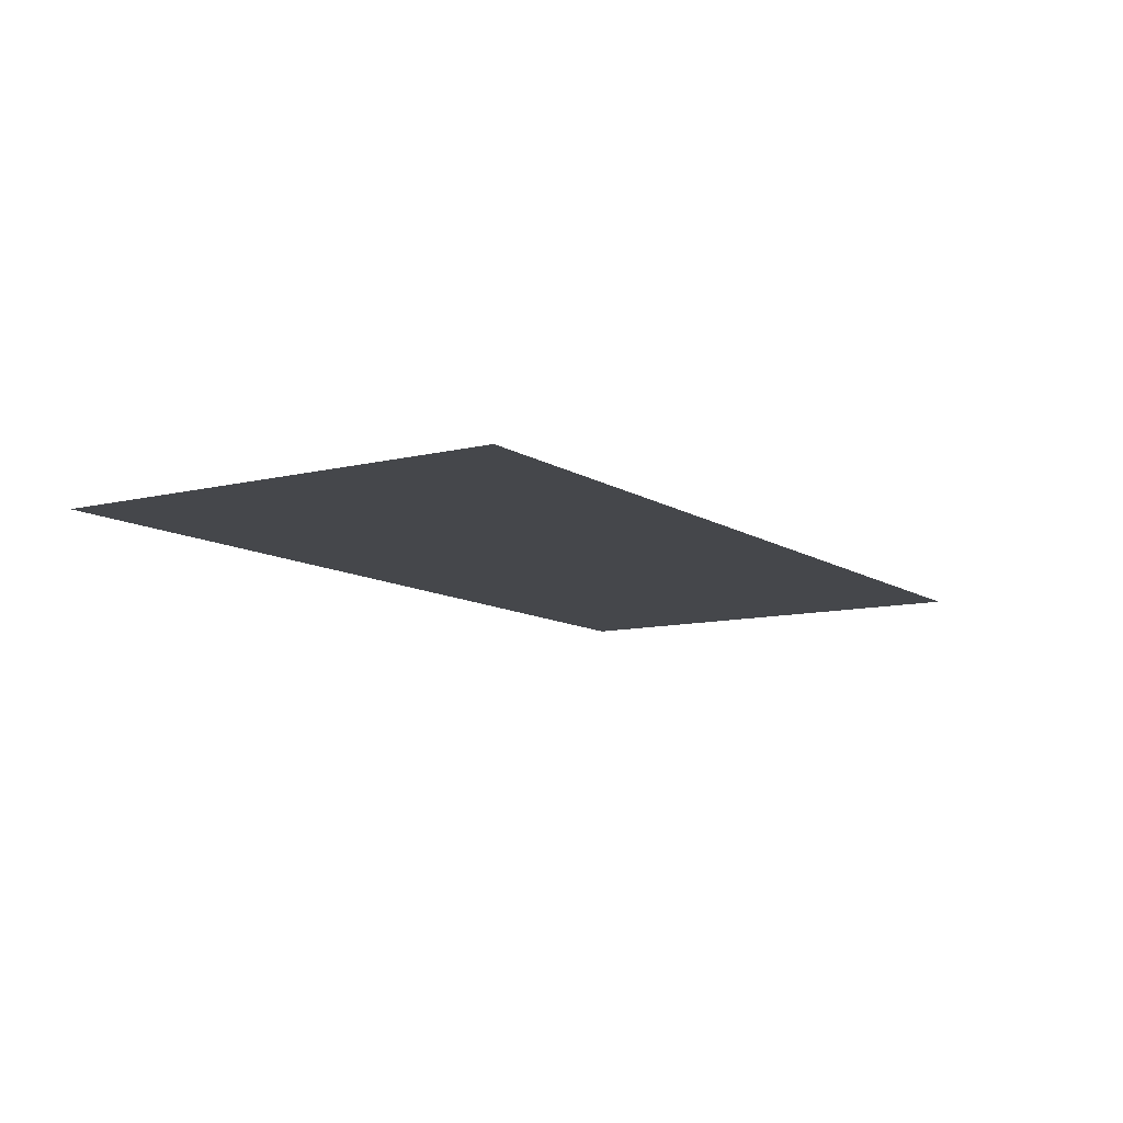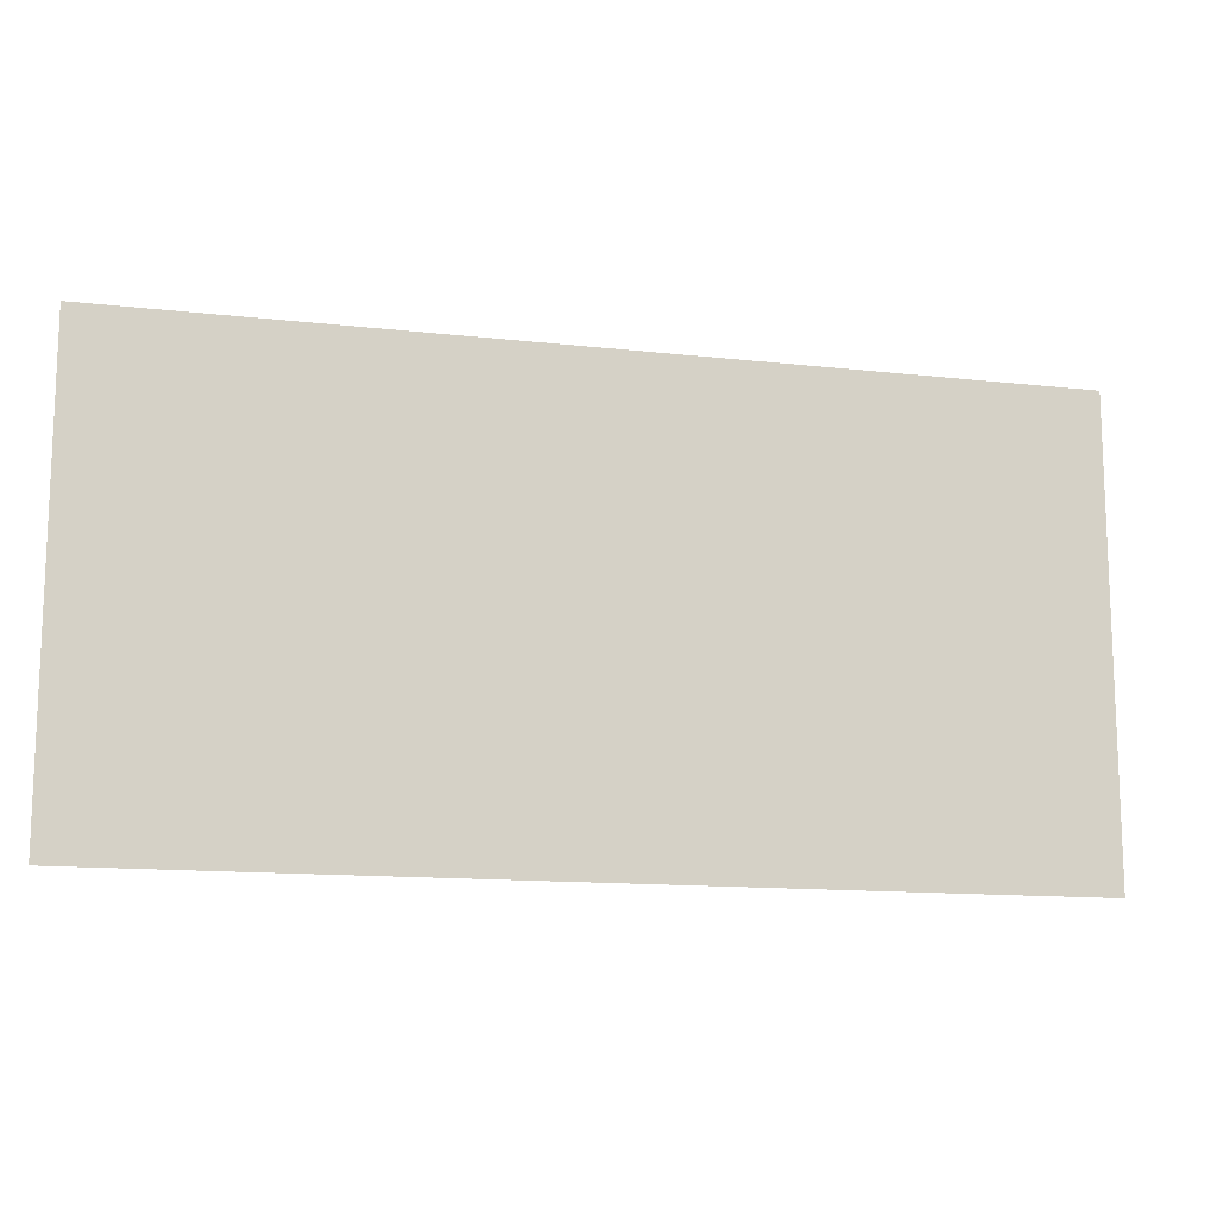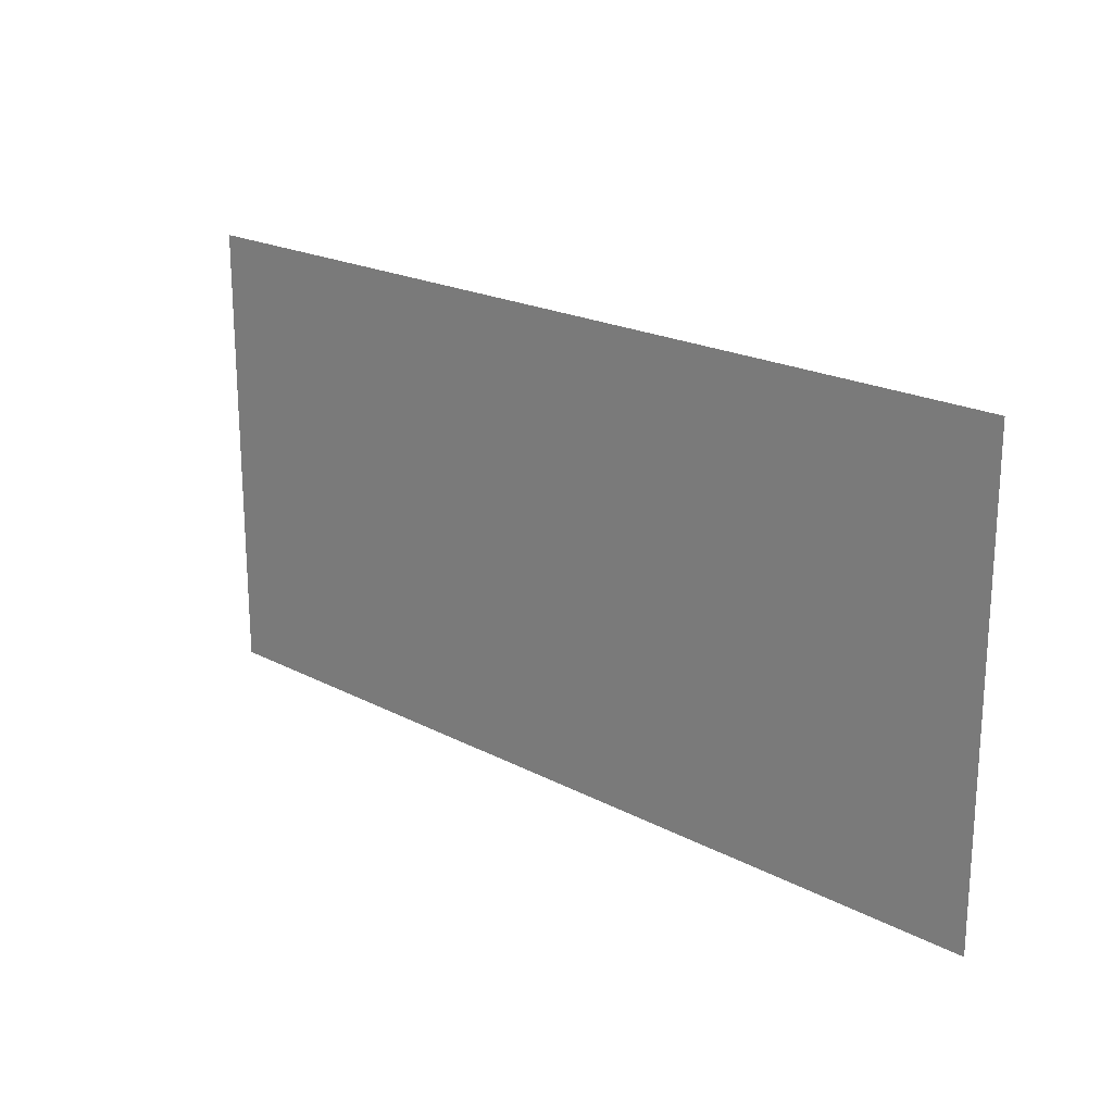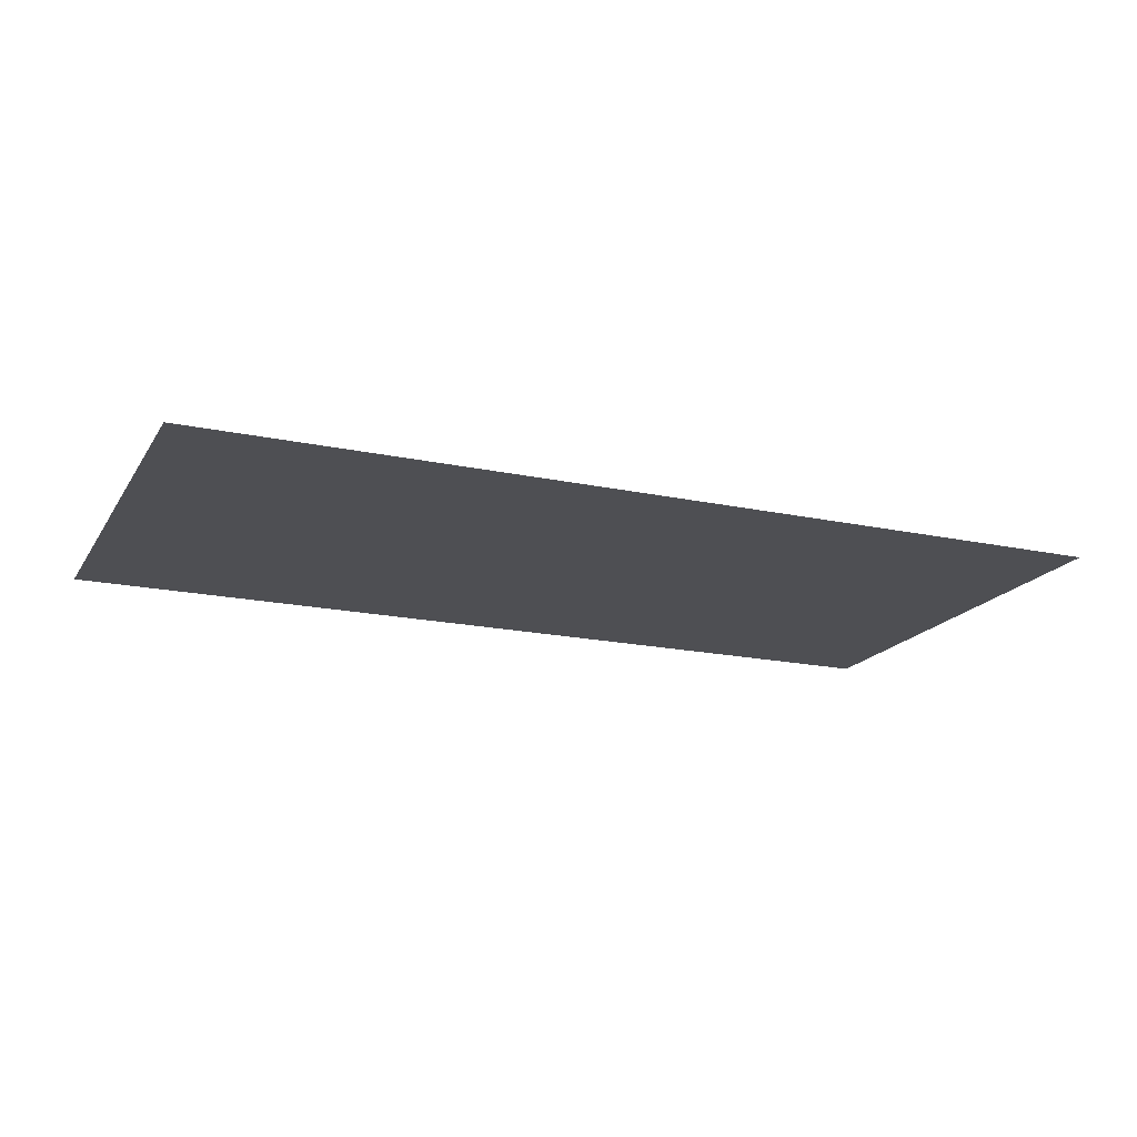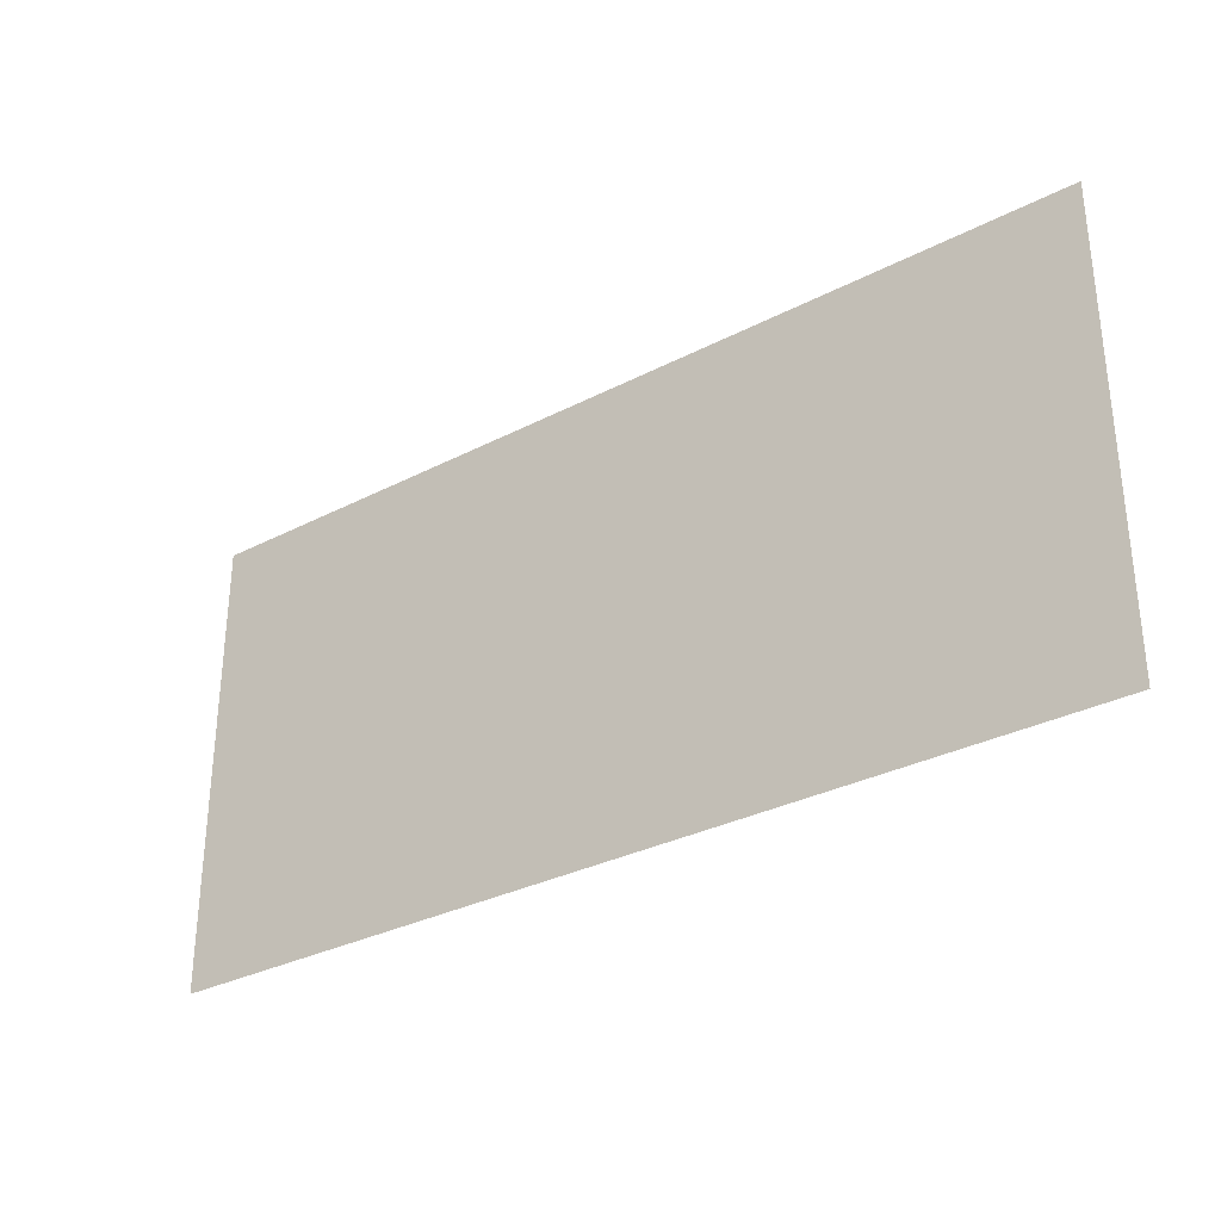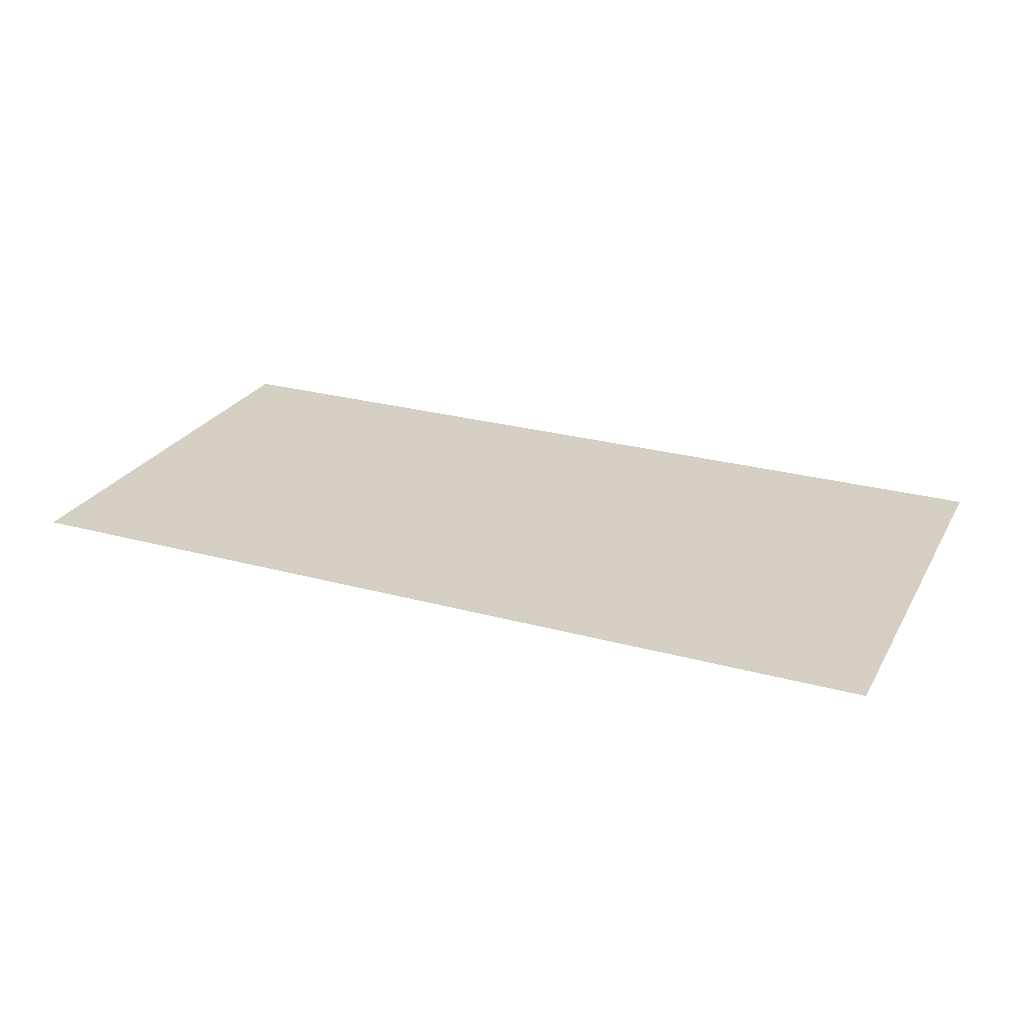
<metadata>
{"format":"obj","ext":"obj","renderer":"f3d","projection":"perspective","resolution":1024,"background":"white","views":[{"elev":-10.2,"azim":-57.6,"up":"+Z"},{"elev":-13.3,"azim":-14.4,"up":"+Y"},{"elev":20.5,"azim":43.7,"up":"+Y"},{"elev":-18.2,"azim":157.4,"up":"+Z"},{"elev":-31.5,"azim":36.3,"up":"+Y"},{"elev":25.7,"azim":23.6,"up":"+Z"}]}
</metadata>
<code>
o 立方体
o 平面
v -2 -1 0
v 2 -1 0
v -2 1 0
v 2 1 0
f 1 2 4 3

</code>
